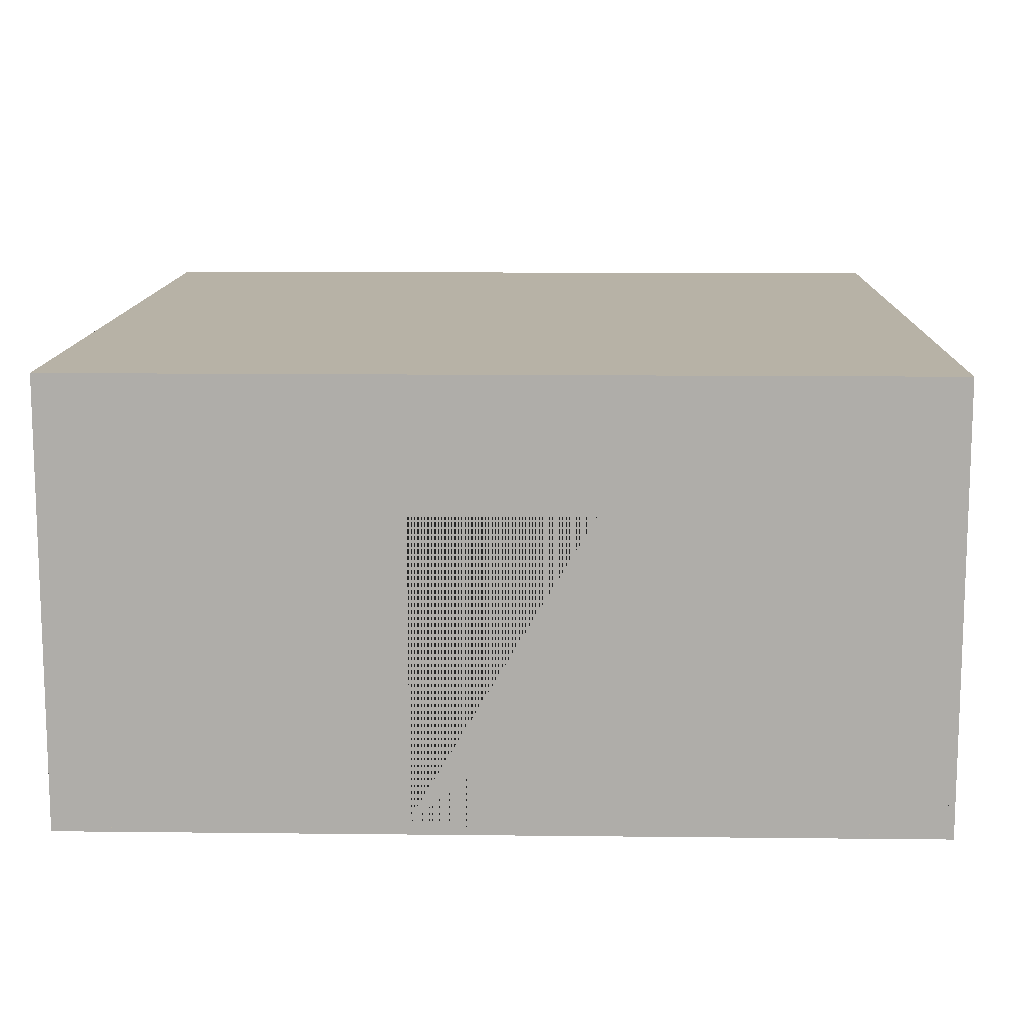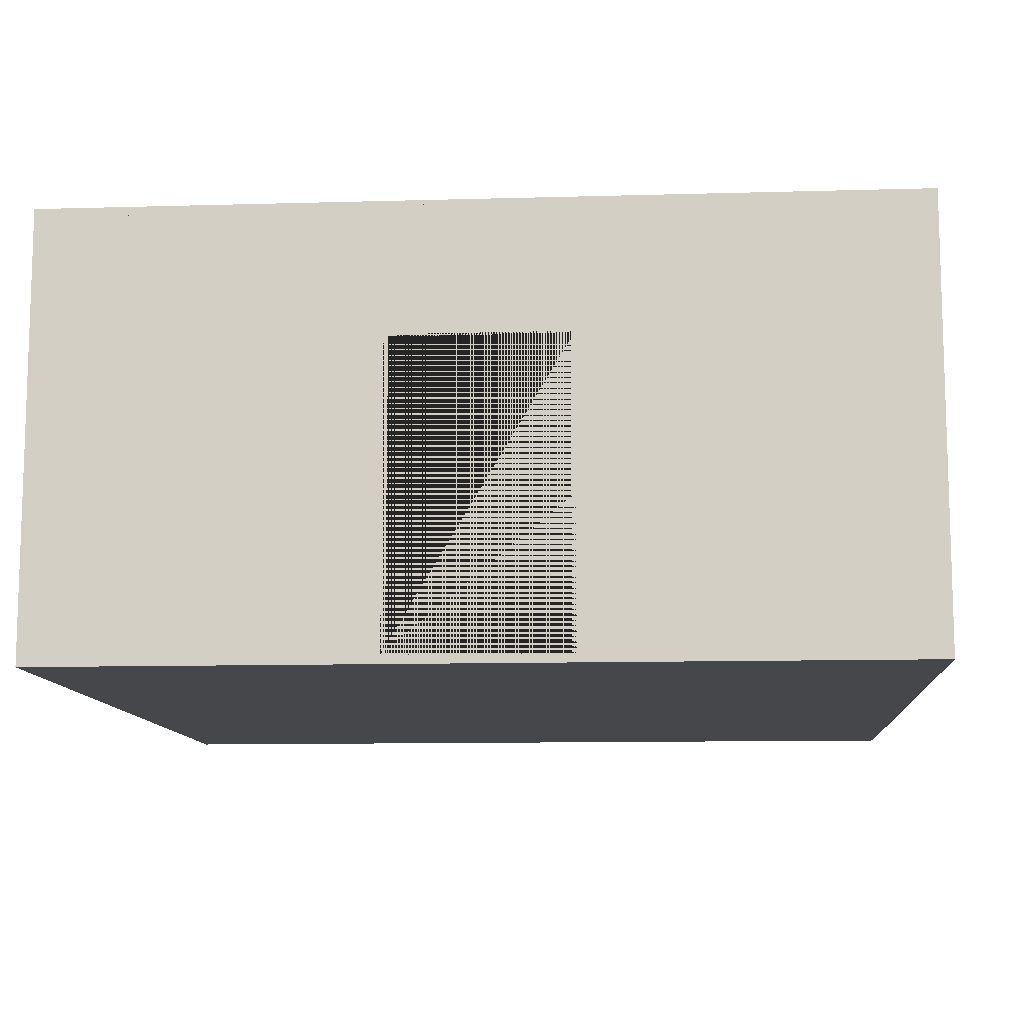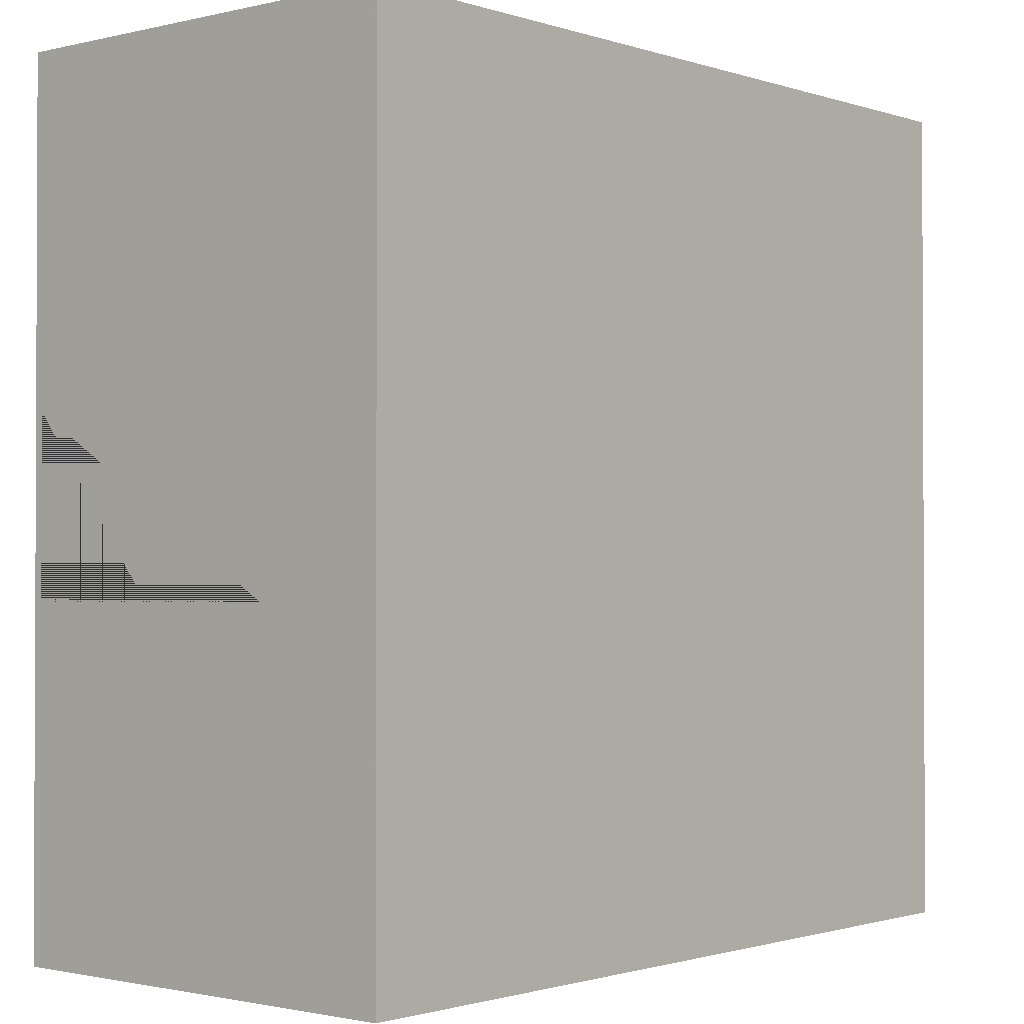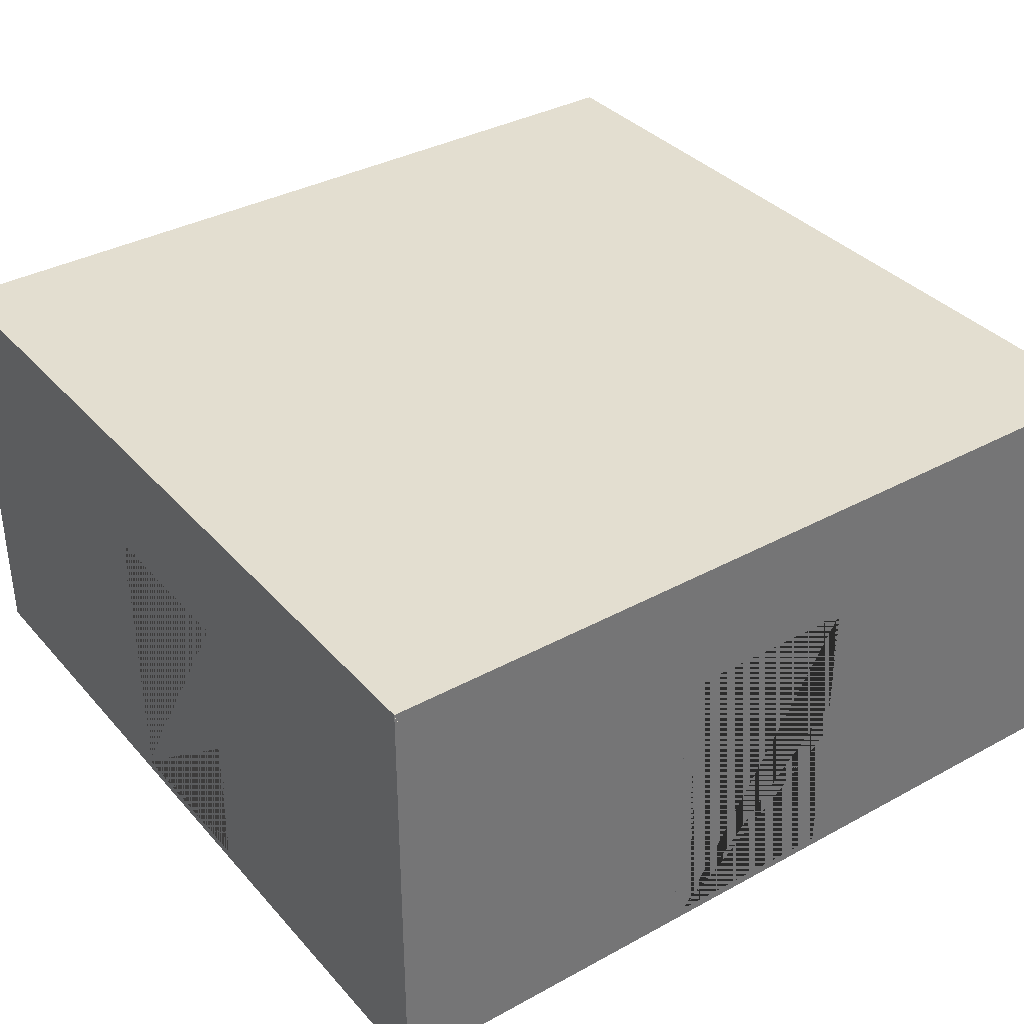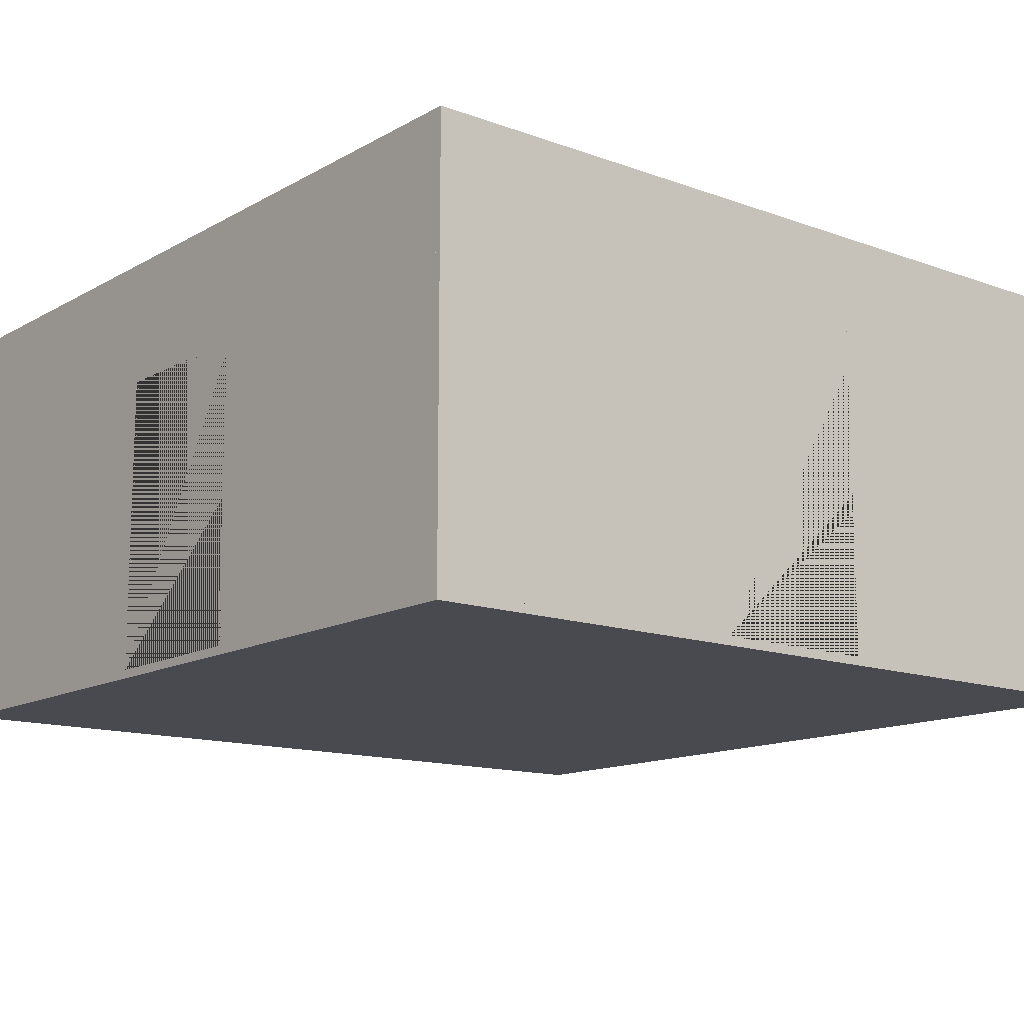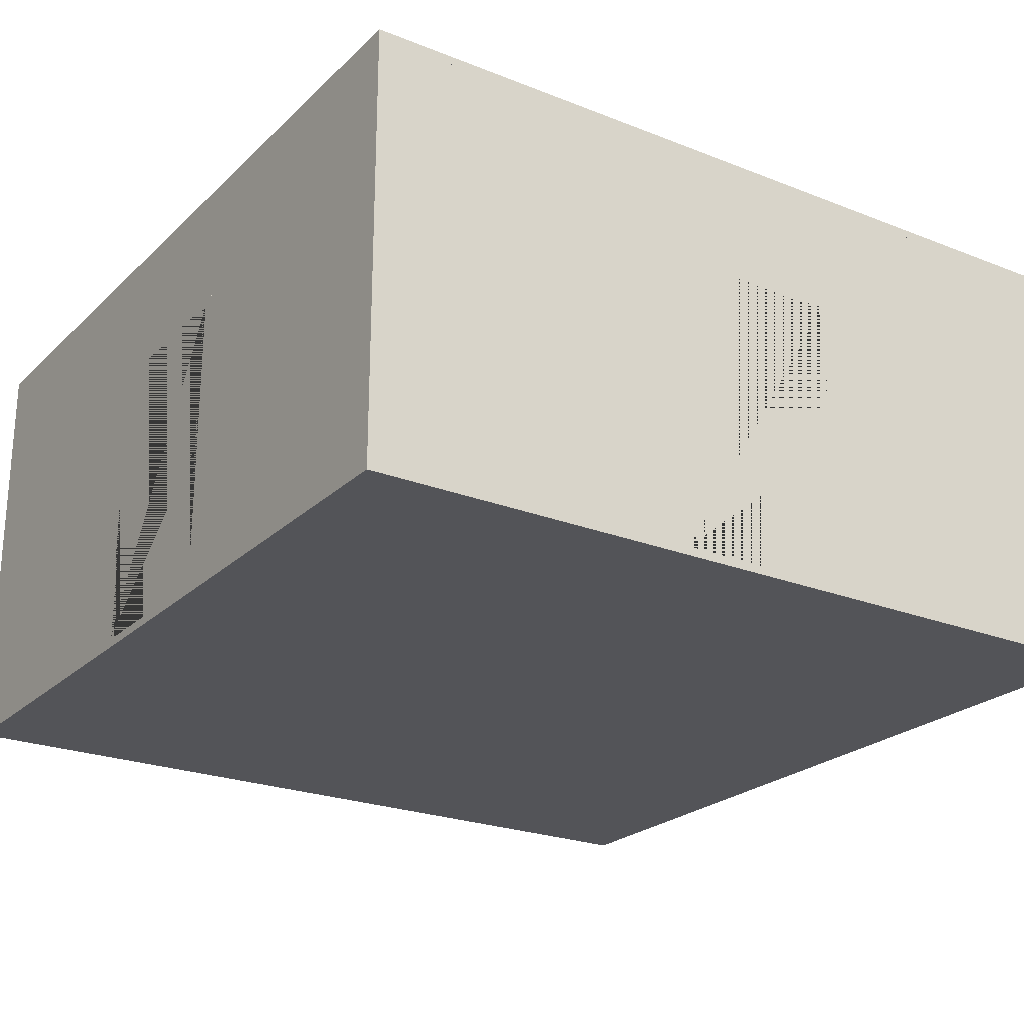
<metadata>
{"format":"obj","ext":"obj","renderer":"f3d","projection":"perspective","resolution":1024,"background":"white","views":[{"elev":12.3,"azim":91.5,"up":"+Y"},{"elev":-10.7,"azim":4.1,"up":"+Y"},{"elev":-1.3,"azim":130.6,"up":"+Z"},{"elev":35.8,"azim":54.4,"up":"+Y"},{"elev":-13.6,"azim":-129.1,"up":"+Y"},{"elev":-23.6,"azim":-33.5,"up":"+Y"}]}
</metadata>
<code>
o 1x1_hotel_room
v -10 -0.1 10
v -10 0 10
v -10 -0.1 -10
v -10 0 -10
v 10 -0.1 10
v 10 0 10
v 10 -0.1 -10
v 10 0 -10
v 10 10 -9.85
v -10 10 -9.85
v 10 0 -9.85
v -10 0 -9.85
v 2.1 7.05 -9.85
v -2.1 7.05 -9.85
v 2.1 0 -9.85
v -2.1 0 -9.85
v 10 10 -10
v -10 10 -10
v 10 0 -10
v -10 0 -10
v 2.1 7.05 -10
v -2.1 7.05 -10
v 2.1 0 -10
v -2.1 0 -10
v -10 -0 -2.4
v -10 7.4 -2.4
v -9.739 -0 -2.4
v -9.739 7.4 -2.4
v -10 -0 2.4
v -10 7.4 2.4
v -9.739 -0 2.4
v -9.739 7.4 2.4
v -9.834 7 2
v -9.834 7 -2
v -9.834 -0 -2
v -9.834 -0 2
v -10 7 -2
v -10 7 2
v -10 -0 -2
v -10 -0 2
v -9.741 -0 -2.267
v -9.741 -0 -2.133
v -9.741 -0 2.267
v -9.741 -0 2.133
v -9.741 7.267 2.267
v -9.741 7.133 2.133
v -9.741 7.267 -2.267
v -9.741 7.133 -2.133
v -9.721 -0 -2.333
v -9.721 -0 2.333
v -9.721 7.333 2.333
v -9.721 7.333 -2.333
v -9.85 10 -10
v -9.85 10 10
v -9.85 0 -10
v -9.85 0 10
v -9.85 7.05 -2.1
v -9.85 7.05 2.1
v -9.85 0 -2.1
v -9.85 0 2.1
v -10 10 -10
v -10 10 10
v -10 0 -10
v -10 0 10
v -10 7.05 -2.1
v -10 7.05 2.1
v -10 0 -2.1
v -10 0 2.1
v -10 10 9.85
v 10 10 9.85
v -10 0 9.85
v 10 0 9.85
v -2.1 7.05 9.85
v 2.1 7.05 9.85
v -2.1 0 9.85
v 2.1 0 9.85
v -10 10 10
v 10 10 10
v -10 0 10
v 10 0 10
v -2.1 7.05 10
v 2.1 7.05 10
v -2.1 0 10
v 2.1 0 10
v 9.85 10 10
v 9.85 10 -10
v 9.85 0 10
v 9.85 0 -10
v 9.85 7.05 2.1
v 9.85 7.05 -2.1
v 9.85 0 2.1
v 9.85 0 -2.1
v 10 10 10
v 10 10 -10
v 10 0 10
v 10 0 -10
v 10 7.05 2.1
v 10 7.05 -2.1
v 10 0 2.1
v 10 0 -2.1
v 10 -0 2.4
v 10 7.4 2.4
v 9.739 -0 2.4
v 9.739 7.4 2.4
v 10 -0 -2.4
v 10 7.4 -2.4
v 9.739 -0 -2.4
v 9.739 7.4 -2.4
v 9.834 7 -2
v 9.834 7 2
v 9.834 -0 2
v 9.834 -0 -2
v 10 7 2
v 10 7 -2
v 10 -0 2
v 10 -0 -2
v 9.741 -0 2.267
v 9.741 -0 2.133
v 9.741 -0 -2.267
v 9.741 -0 -2.133
v 9.741 7.267 -2.267
v 9.741 7.133 -2.133
v 9.741 7.267 2.267
v 9.741 7.133 2.133
v 9.721 -0 2.333
v 9.721 -0 -2.333
v 9.721 7.333 -2.333
v 9.721 7.333 2.333
v -2.4 -0 10
v -2.4 7.4 10
v -2.4 -0 9.739
v -2.4 7.4 9.739
v 2.4 -0 10
v 2.4 7.4 10
v 2.4 -0 9.739
v 2.4 7.4 9.739
v 2 7 9.834
v -2 7 9.834
v -2 -0 9.834
v 2 -0 9.834
v -2 7 10
v 2 7 10
v -2 -0 10
v 2 -0 10
v -2.267 -0 9.741
v -2.133 -0 9.741
v 2.267 -0 9.741
v 2.133 -0 9.741
v 2.267 7.267 9.741
v 2.133 7.133 9.741
v -2.267 7.267 9.741
v -2.133 7.133 9.741
v -2.333 -0 9.721
v 2.333 -0 9.721
v 2.333 7.333 9.721
v -2.333 7.333 9.721
v 2.4 -0 -10
v 2.4 7.4 -10
v 2.4 -0 -9.739
v 2.4 7.4 -9.739
v -2.4 -0 -10
v -2.4 7.4 -10
v -2.4 -0 -9.739
v -2.4 7.4 -9.739
v -2 7 -9.834
v 2 7 -9.834
v 2 -0 -9.834
v -2 -0 -9.834
v 2 7 -10
v -2 7 -10
v 2 -0 -10
v -2 -0 -10
v 2.267 -0 -9.741
v 2.133 -0 -9.741
v -2.267 -0 -9.741
v -2.133 -0 -9.741
v -2.267 7.267 -9.741
v -2.133 7.133 -9.741
v 2.267 7.267 -9.741
v 2.133 7.133 -9.741
v 2.333 -0 -9.721
v -2.333 -0 -9.721
v -2.333 7.333 -9.721
v 2.333 7.333 -9.721
v -10 9.9 10
v -10 10.1 10
v -10 9.9 -10
v -10 10.1 -10
v 10 9.9 10
v 10 10.1 10
v 10 9.9 -10
v 10 10.1 -10
f 1 2 4 3
f 3 4 8 7
f 7 8 6 5
f 5 6 2 1
f 3 7 5 1
f 8 4 2 6
f 15 11 9 10 12 16 14 13
f 23 21 22 24 20 18 17 19
f 15 13 21 23
f 11 15 23 19
f 9 11 19 17
f 10 9 17 18
f 12 10 18 20
f 16 12 20 24
f 14 16 24 22
f 13 14 22 21
f 59 55 53 54 56 60 58 57
f 67 65 66 68 64 62 61 63
f 59 57 65 67
f 55 59 67 63
f 53 55 63 61
f 54 53 61 62
f 56 54 62 64
f 60 56 64 68
f 58 60 68 66
f 57 58 66 65
f 75 71 69 70 72 76 74 73
f 83 81 82 84 80 78 77 79
f 75 73 81 83
f 71 75 83 79
f 69 71 79 77
f 70 69 77 78
f 72 70 78 80
f 76 72 80 84
f 74 76 84 82
f 73 74 82 81
f 91 87 85 86 88 92 90 89
f 99 97 98 100 96 94 93 95
f 91 89 97 99
f 87 91 99 95
f 85 87 95 93
f 86 85 93 94
f 88 86 94 96
f 92 88 96 100
f 90 92 100 98
f 89 90 98 97
f 32 28 26 30
f 34 33 38 37
f 48 46 33 34
f 52 51 45 47
f 47 45 46 48
f 28 32 51 52
f 26 28 27 25
f 27 28 52 49
f 52 47 41 49
f 48 42 41 47
f 35 42 48 34
f 35 34 37 39
f 36 40 38 33
f 33 46 44 36
f 46 45 43 44
f 51 50 43 45
f 32 31 50 51
f 32 30 29 31
f 25 39 37 26
f 25 27 49 41 42 35 39
f 30 26 37 38
f 29 30 38 40
f 29 40 36 44 43 50 31
f 108 104 102 106
f 110 109 114 113
f 124 122 109 110
f 128 127 121 123
f 123 121 122 124
f 104 108 127 128
f 102 104 103 101
f 103 104 128 125
f 128 123 117 125
f 124 118 117 123
f 111 118 124 110
f 111 110 113 115
f 112 116 114 109
f 109 122 120 112
f 122 121 119 120
f 127 126 119 121
f 108 107 126 127
f 108 106 105 107
f 101 115 113 102
f 101 103 125 117 118 111 115
f 106 102 113 114
f 105 106 114 116
f 105 116 112 120 119 126 107
f 136 132 130 134
f 138 137 142 141
f 152 150 137 138
f 156 155 149 151
f 151 149 150 152
f 132 136 155 156
f 130 132 131 129
f 131 132 156 153
f 156 151 145 153
f 152 146 145 151
f 139 146 152 138
f 139 138 141 143
f 140 144 142 137
f 137 150 148 140
f 150 149 147 148
f 155 154 147 149
f 136 135 154 155
f 136 134 133 135
f 129 143 141 130
f 129 131 153 145 146 139 143
f 134 130 141 142
f 133 134 142 144
f 133 144 140 148 147 154 135
f 164 160 158 162
f 166 165 170 169
f 180 178 165 166
f 184 183 177 179
f 179 177 178 180
f 160 164 183 184
f 158 160 159 157
f 159 160 184 181
f 184 179 173 181
f 180 174 173 179
f 167 174 180 166
f 167 166 169 171
f 168 172 170 165
f 165 178 176 168
f 178 177 175 176
f 183 182 175 177
f 164 163 182 183
f 164 162 161 163
f 157 171 169 158
f 157 159 181 173 174 167 171
f 162 158 169 170
f 161 162 170 172
f 161 172 168 176 175 182 163
f 185 186 188 187
f 187 188 192 191
f 191 192 190 189
f 189 190 186 185
f 187 191 189 185
f 192 188 186 190
o UCX_1x1_hotel_room_03
v 9.85 7.018 1.999
v 9.85 9.998 1.999
v 9.85 7.018 -1.999
v 9.85 9.998 -1.999
v 10 7.018 1.999
v 10 9.998 1.999
v 10 7.018 -1.999
v 10 9.998 -1.999
f 193 194 196 195
f 195 196 200 199
f 199 200 198 197
f 197 198 194 193
f 195 199 197 193
f 200 196 194 198
o UCX_1x1_hotel_room_01
v -10 0 9.859
v -10 10 9.859
v -10 0 1.999
v -10 10 1.999
v -9.85 0 9.859
v -9.85 10 9.859
v -9.85 0 1.999
v -9.85 10 1.999
f 201 202 204 203
f 203 204 208 207
f 207 208 206 205
f 205 206 202 201
f 203 207 205 201
f 208 204 202 206
o UCX_1x1_hotel_room_02
v 9.85 0 -1.999
v 9.85 10 -1.999
v 9.85 0 -9.859
v 9.85 10 -9.859
v 10 0 -1.999
v 10 10 -1.999
v 10 0 -9.859
v 10 10 -9.859
f 209 210 212 211
f 211 212 216 215
f 215 216 214 213
f 213 214 210 209
f 211 215 213 209
f 216 212 210 214
o UCX_1x1_hotel_room_00
v -10 -0.2 10
v -10 0 10
v -10 -0.2 -10
v -10 0 -10
v 10 -0.2 10
v 10 0 10
v 10 -0.2 -10
v 10 0 -10
f 217 218 220 219
f 219 220 224 223
f 223 224 222 221
f 221 222 218 217
f 219 223 221 217
f 224 220 218 222
o UCX_1x1_hotel_room_04
v 9.85 0 9.859
v 9.85 10 9.859
v 9.85 0 1.999
v 9.85 10 1.999
v 10 0 9.859
v 10 10 9.859
v 10 0 1.999
v 10 10 1.999
f 225 226 228 227
f 227 228 232 231
f 231 232 230 229
f 229 230 226 225
f 227 231 229 225
f 232 228 226 230
o UCX_1x1_hotel_room_05
v -10 0 -1.999
v -10 10 -1.999
v -10 0 -9.859
v -10 10 -9.859
v -9.85 0 -1.999
v -9.85 10 -1.999
v -9.85 0 -9.859
v -9.85 10 -9.859
f 233 234 236 235
f 235 236 240 239
f 239 240 238 237
f 237 238 234 233
f 235 239 237 233
f 240 236 234 238
o UCX_1x1_hotel_room_06
v -10 7.018 1.999
v -10 9.998 1.999
v -10 7.018 -1.999
v -10 9.998 -1.999
v -9.85 7.018 1.999
v -9.85 9.998 1.999
v -9.85 7.018 -1.999
v -9.85 9.998 -1.999
f 241 242 244 243
f 243 244 248 247
f 247 248 246 245
f 245 246 242 241
f 243 247 245 241
f 248 244 242 246
o UCX_1x1_hotel_room_07
v 9.859 0 -9.85
v 9.859 10 -9.85
v 1.999 0 -9.85
v 1.999 10 -9.85
v 9.859 0 -10
v 9.859 10 -10
v 1.999 0 -10
v 1.999 10 -10
f 249 250 252 251
f 251 252 256 255
f 255 256 254 253
f 253 254 250 249
f 251 255 253 249
f 256 252 250 254
o UCX_1x1_hotel_room_08
v -1.999 -0 -9.85
v -1.999 10 -9.85
v -9.859 -0 -9.85
v -9.859 10 -9.85
v -1.999 -0 -10
v -1.999 10 -10
v -9.859 -0 -10
v -9.859 10 -10
f 257 258 260 259
f 259 260 264 263
f 263 264 262 261
f 261 262 258 257
f 259 263 261 257
f 264 260 258 262
o UCX_1x1_hotel_room_09
v 1.999 7.018 -9.85
v 1.999 9.998 -9.85
v -1.999 7.018 -9.85
v -1.999 9.998 -9.85
v 1.999 7.018 -10
v 1.999 9.998 -10
v -1.999 7.018 -10
v -1.999 9.998 -10
f 265 266 268 267
f 267 268 272 271
f 271 272 270 269
f 269 270 266 265
f 267 271 269 265
f 272 268 266 270
o UCX_1x1_hotel_room_10
v 9.859 0 10
v 9.859 10 10
v 1.999 0 10
v 1.999 10 10
v 9.859 0 9.85
v 9.859 10 9.85
v 1.999 0 9.85
v 1.999 10 9.85
f 273 274 276 275
f 275 276 280 279
f 279 280 278 277
f 277 278 274 273
f 275 279 277 273
f 280 276 274 278
o UCX_1x1_hotel_room_11
v -1.999 -0 10
v -1.999 10 10
v -9.859 -0 10
v -9.859 10 10
v -1.999 -0 9.85
v -1.999 10 9.85
v -9.859 -0 9.85
v -9.859 10 9.85
f 281 282 284 283
f 283 284 288 287
f 287 288 286 285
f 285 286 282 281
f 283 287 285 281
f 288 284 282 286
o UCX_1x1_hotel_room_12
v 1.999 7.018 10
v 1.999 9.998 10
v -1.999 7.018 10
v -1.999 9.998 10
v 1.999 7.018 9.85
v 1.999 9.998 9.85
v -1.999 7.018 9.85
v -1.999 9.998 9.85
f 289 290 292 291
f 291 292 296 295
f 295 296 294 293
f 293 294 290 289
f 291 295 293 289
f 296 292 290 294
o UCX_1x1_hotel_room_13
v -10 9.9 10
v -10 10.1 10
v -10 9.9 -10
v -10 10.1 -10
v 10 9.9 10
v 10 10.1 10
v 10 9.9 -10
v 10 10.1 -10
f 297 298 300 299
f 299 300 304 303
f 303 304 302 301
f 301 302 298 297
f 299 303 301 297
f 304 300 298 302

</code>
